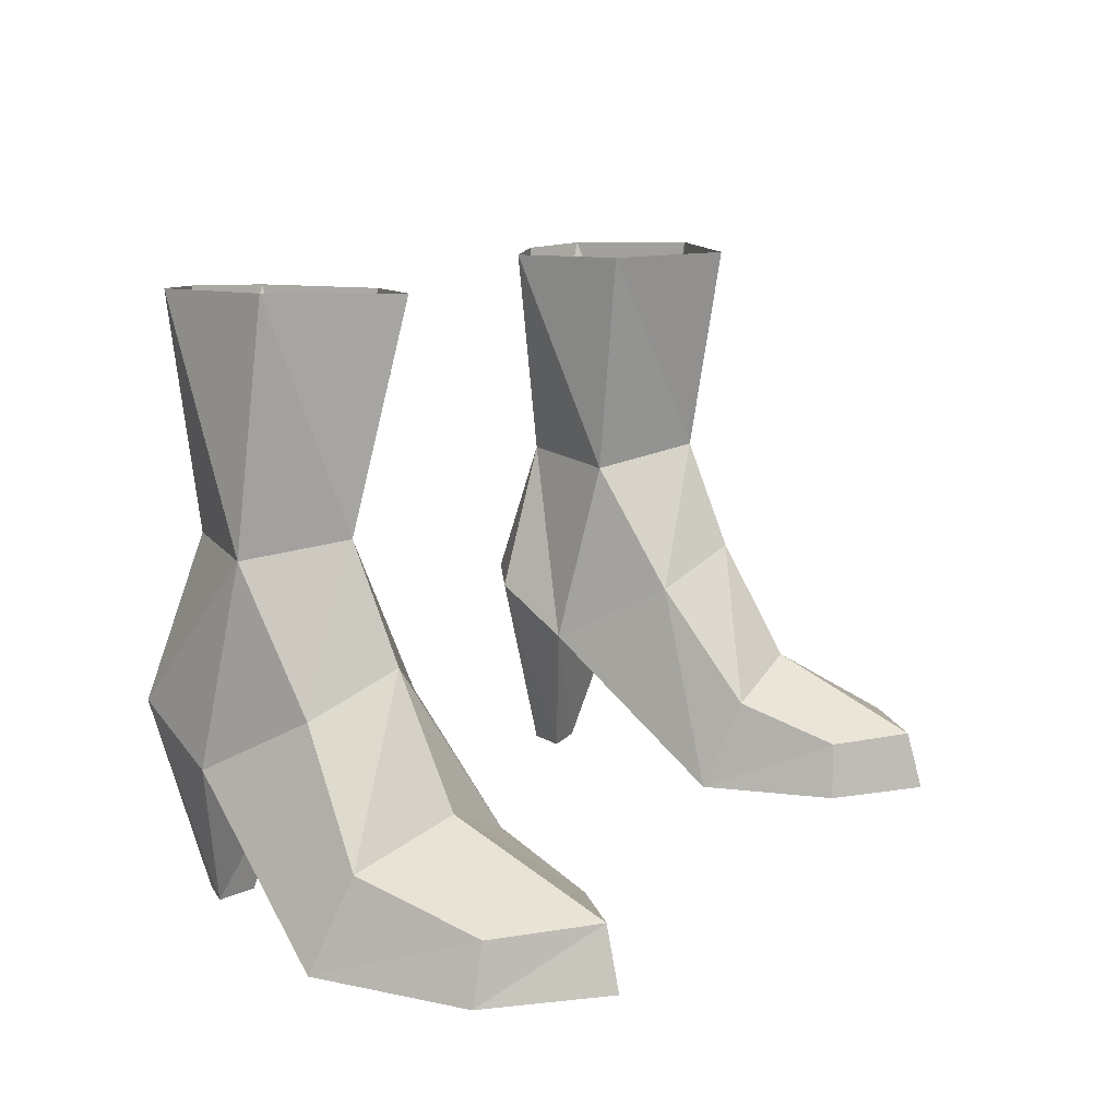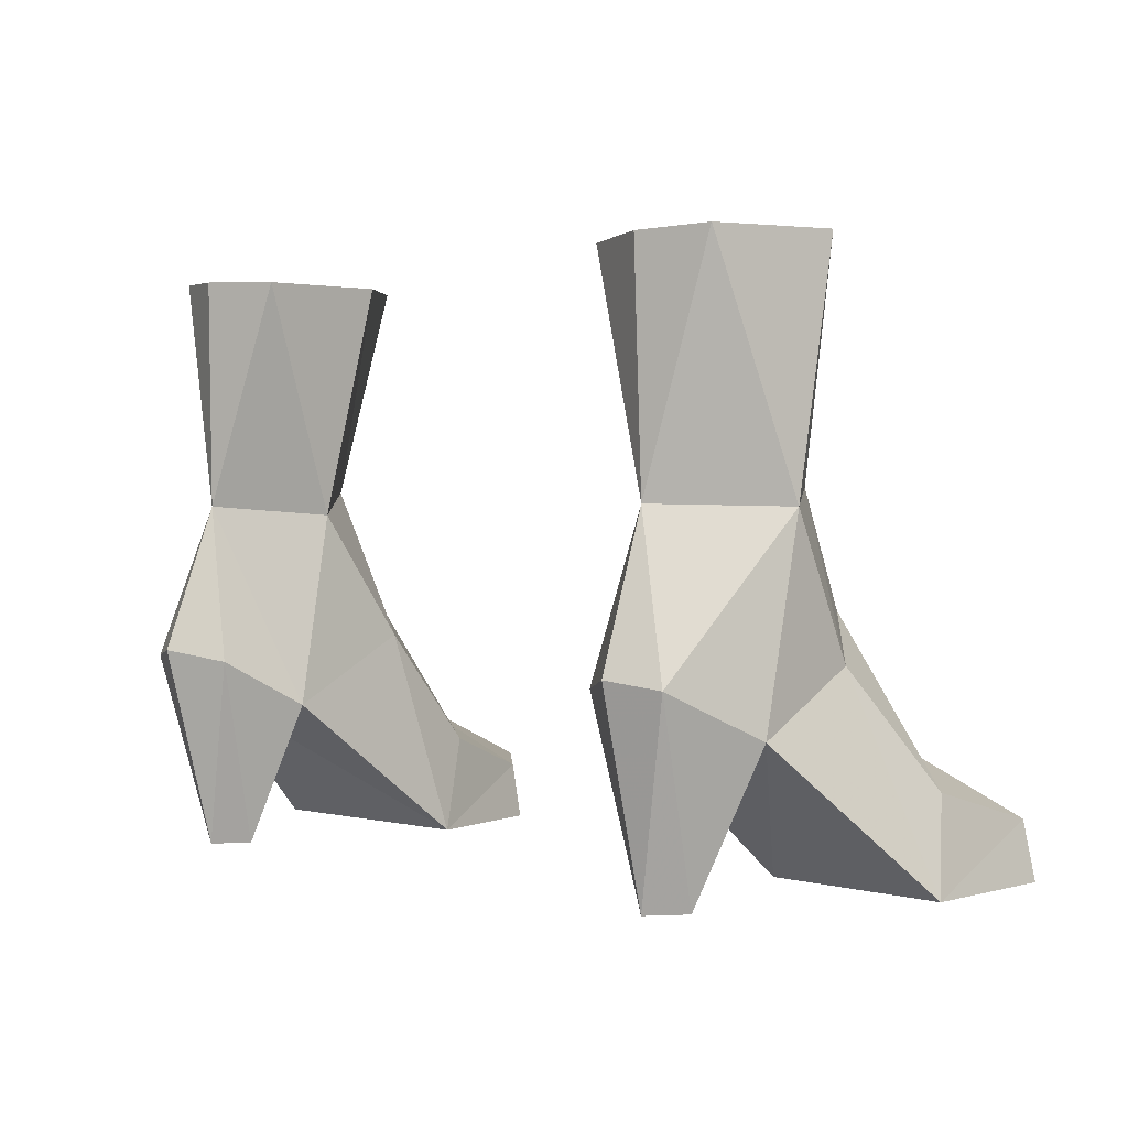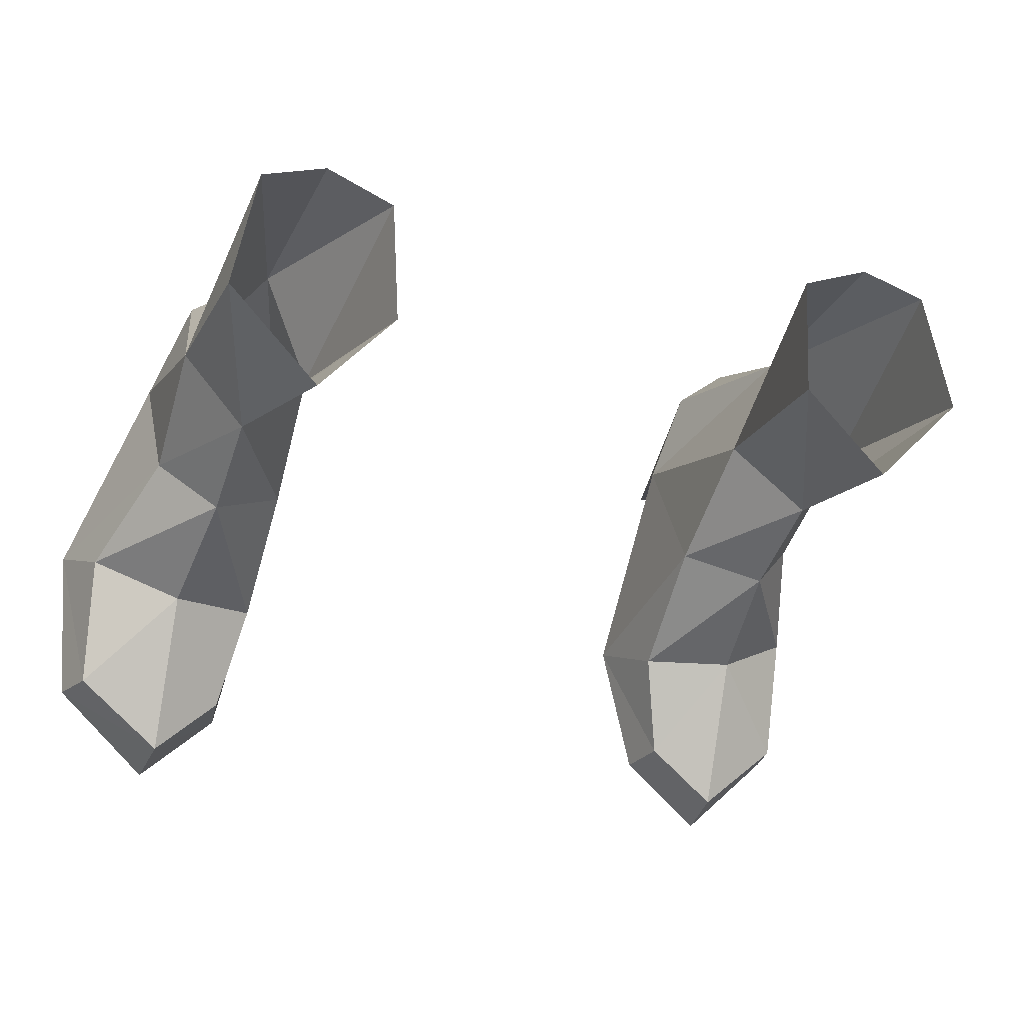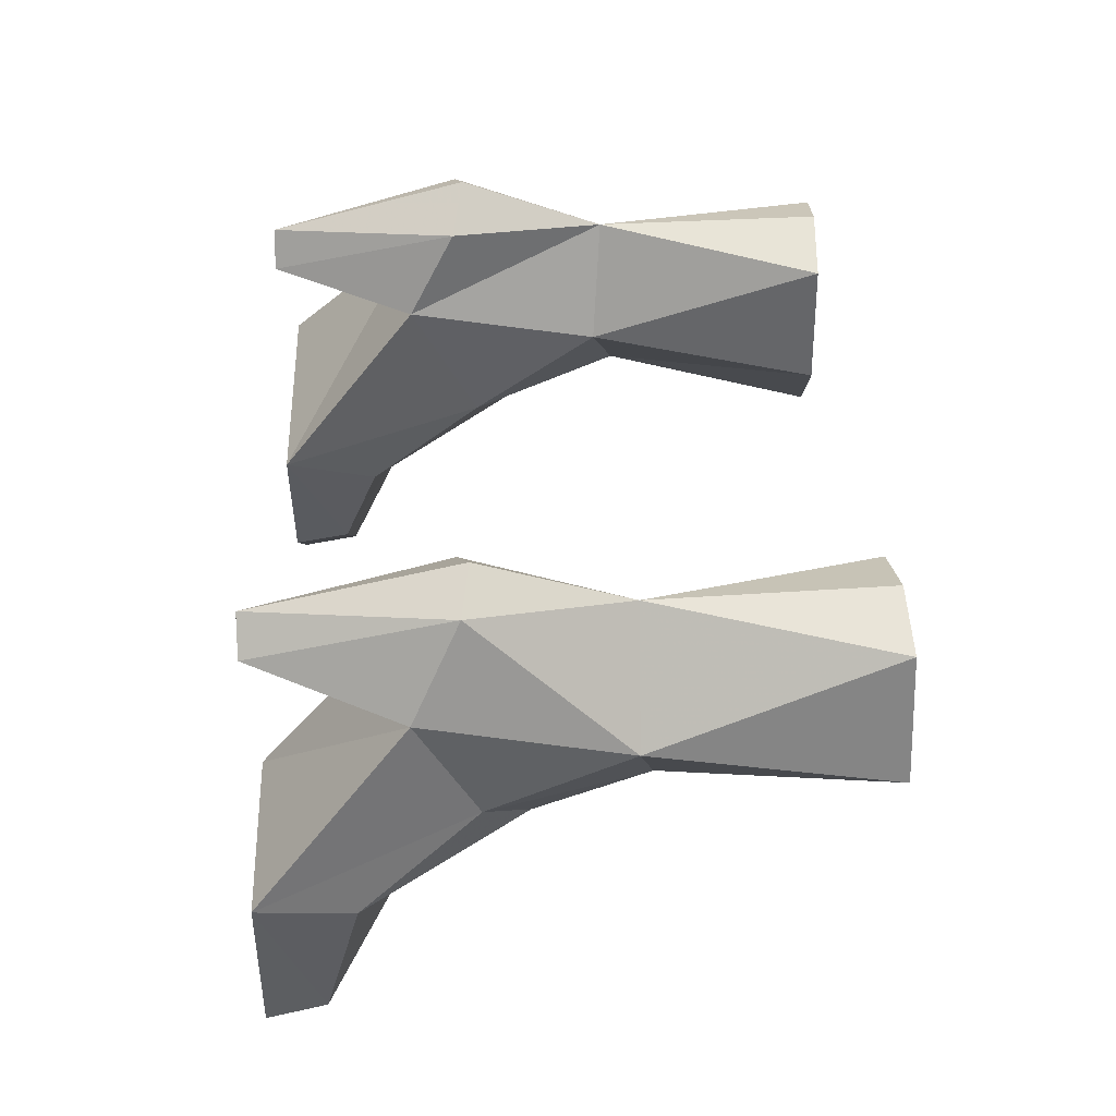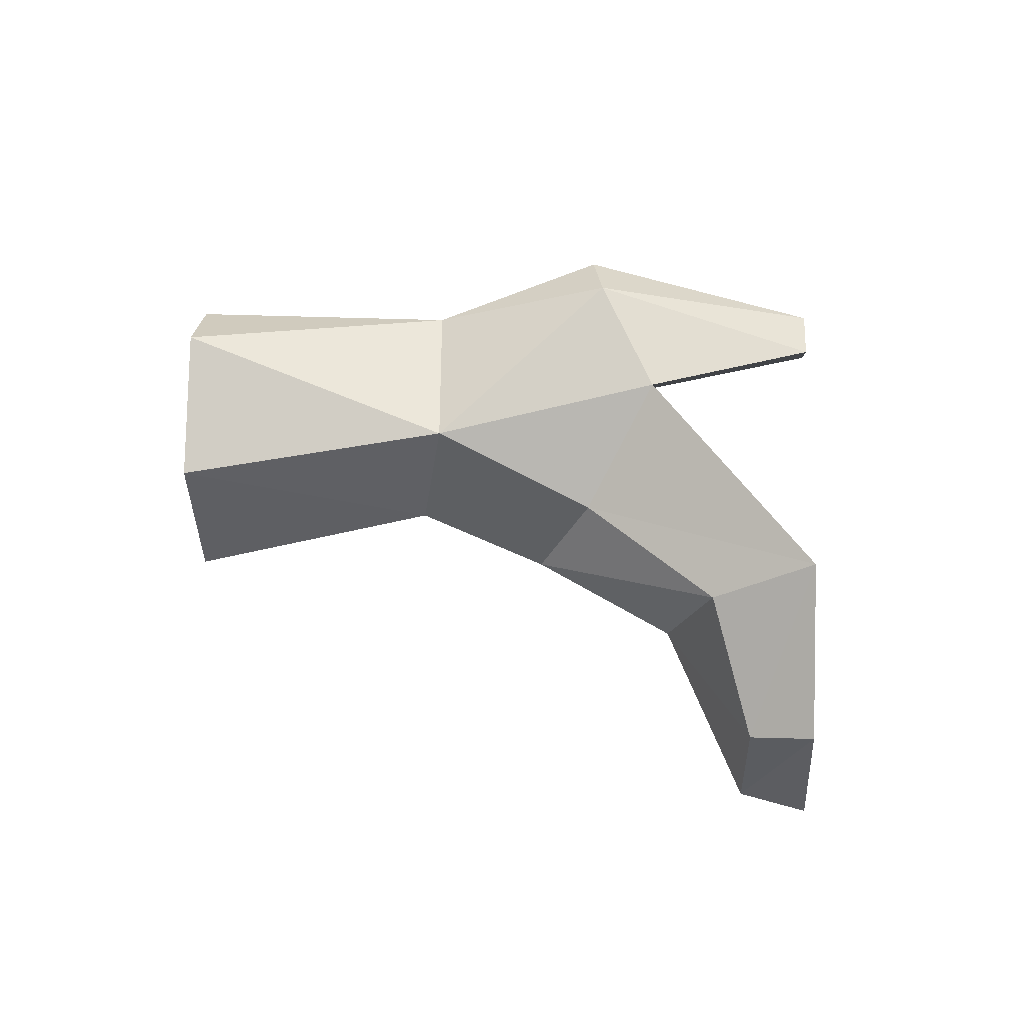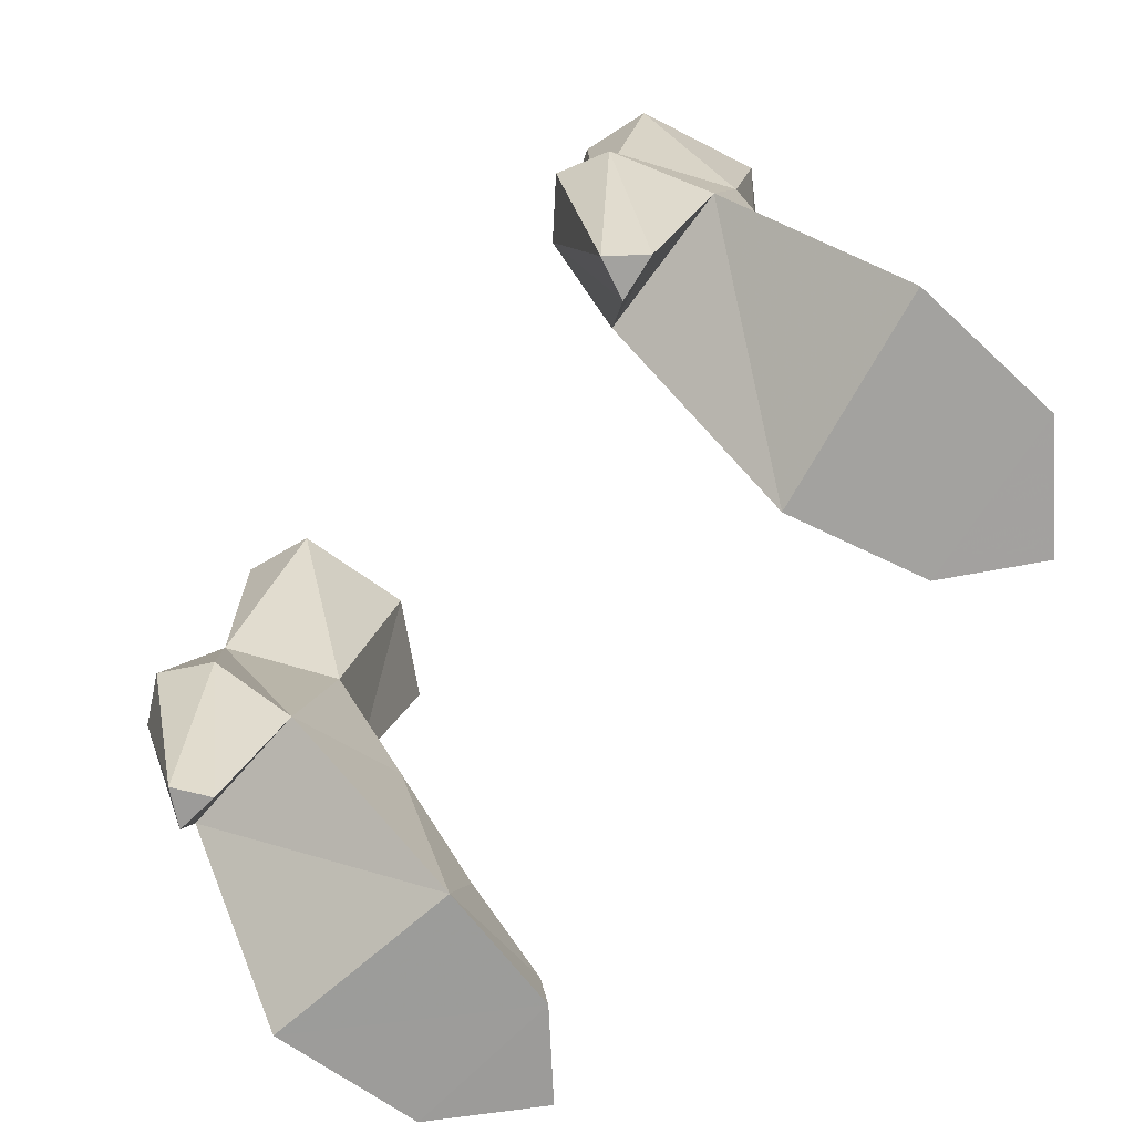
<metadata>
{"format":"obj","ext":"obj","renderer":"f3d","projection":"perspective","resolution":1024,"background":"white","views":[{"elev":11.5,"azim":-59.7,"up":"+Z"},{"elev":1.1,"azim":-134.5,"up":"+Z"},{"elev":-22.5,"azim":-20.3,"up":"+Y"},{"elev":40.3,"azim":-92.4,"up":"+Y"},{"elev":4.2,"azim":91.8,"up":"+Y"},{"elev":-71.1,"azim":-128.7,"up":"+Z"}]}
</metadata>
<code>
g priest_shoe_female_45000
v 9.239 -0.197 4.967
v 9.344 1.47 8.307
v 7.877 -0.4856 8.735
v 7.854 -1.619 6.046
v 5.575 -2.178 -0.09823
v 6.37 -5.564 -0.0953
v 6.572 -5.475 1.304
v 6.041 -3.037 2.215
v 8.169 -3.184 3.124
v 10.31 -2.097 2.227
v 8.2 -6.907 1.413
v 8.312 -7.274 -0.03961
v 10.61 -5.171 0.01534
v 10.26 -5.208 1.384
v 10.89 -1.299 0.04768
v 9.404 2.562 3.543
v 5.575 -2.178 -0.09823
v 5.799 2.429 3.43
v 9.404 2.562 3.543
v 10.89 -1.299 0.04768
v 7.371 4.075 -0.02303
v 8.045 3.291 -0.004687
v 6.95 3.161 -0.03671
v 8.584 4.738 4.65
v 7.343 4.036 8.365
v 5.799 2.429 3.43
v 6.151 1.347 8.149
v 7.343 4.036 8.365
v 6.276 4.457 4.57
v 6.008 -0.7451 5.06
v 7.464 5.313 4.844
v 6.276 4.457 4.57
v 8.312 -7.274 -0.03961
v 6.37 -5.564 -0.0953
v 10.61 -5.171 0.01534
v 5.799 2.429 3.43
v 6.95 3.161 -0.03671
v 8.045 3.291 -0.004687
v 9.404 2.562 3.543
v 8.045 3.291 -0.004687
v 8.584 4.738 4.65
v 9.404 2.562 3.543
v 6.276 4.457 4.57
v 6.95 3.161 -0.03671
v 5.799 2.429 3.43
v 7.371 4.075 -0.02303
v 7.464 5.313 4.844
v 6.151 1.347 8.149
v 5.567 3.543 13.83
v 7.343 4.036 8.365
v 7.343 4.036 8.365
v 7.268 4.181 13.89
v 8.877 3.623 13.97
v 7.877 -0.4856 8.735
v 9.511 0.5771 14.04
v 7.325 -1.632 13.98
v 7.268 4.181 13.89
v 9.344 1.47 8.307
v 5.415 0.4677 13.86
v -9.257 -0.197 4.967
v -7.895 -0.4857 8.735
v -9.362 1.47 8.307
v -7.873 -1.619 6.046
v -5.593 -2.178 -0.09817
v -6.591 -5.474 1.304
v -6.388 -5.564 -0.0953
v -6.059 -3.037 2.215
v -10.33 -2.097 2.227
v -8.188 -3.184 3.124
v -8.219 -6.907 1.413
v -10.63 -5.171 0.01533
v -8.331 -7.273 -0.03961
v -10.28 -5.208 1.384
v -10.91 -1.299 0.04773
v -9.423 2.562 3.543
v -5.593 -2.178 -0.09817
v -9.423 2.562 3.543
v -5.817 2.429 3.43
v -10.91 -1.299 0.04773
v -7.39 4.075 -0.02292
v -6.968 3.161 -0.03659
v -8.063 3.291 -0.004577
v -8.603 4.738 4.65
v -7.353 4.036 8.365
v -5.817 2.429 3.43
v -7.353 4.036 8.365
v -6.169 1.347 8.149
v -6.294 4.457 4.57
v -6.027 -0.7451 5.06
v -7.482 5.313 4.844
v -6.294 4.457 4.57
v -8.331 -7.273 -0.03961
v -10.63 -5.171 0.01533
v -6.388 -5.564 -0.0953
v -5.817 2.429 3.43
v -8.063 3.291 -0.004577
v -6.968 3.161 -0.03659
v -9.423 2.562 3.543
v -8.063 3.291 -0.004577
v -9.423 2.562 3.543
v -8.603 4.738 4.65
v -6.294 4.457 4.57
v -5.817 2.429 3.43
v -6.968 3.161 -0.03659
v -7.39 4.075 -0.02292
v -7.482 5.313 4.844
v -6.169 1.347 8.149
v -7.353 4.036 8.365
v -5.578 3.543 13.83
v -7.353 4.036 8.365
v -8.887 3.623 13.97
v -7.278 4.181 13.89
v -7.895 -0.4857 8.735
v -7.335 -1.632 13.98
v -9.522 0.577 14.04
v -7.278 4.181 13.89
v -9.362 1.47 8.307
v -5.426 0.4677 13.86
f 1 2 3
f 3 4 1
f 5 6 7
f 7 8 5
f 4 9 10
f 10 1 4
f 11 12 13
f 13 14 11
f 1 10 15
f 15 16 1
f 17 18 19
f 19 20 17
f 21 22 23
f 2 16 24
f 24 25 2
f 26 27 28
f 28 29 26
f 26 30 27
f 30 4 3
f 3 27 30
f 7 11 9
f 9 8 7
f 11 7 6
f 6 12 11
f 25 24 31
f 31 32 25
f 16 2 1
f 14 13 15
f 15 10 14
f 33 34 35
f 34 17 20
f 20 35 34
f 9 11 14
f 14 10 9
f 4 30 8
f 8 9 4
f 30 26 5
f 5 8 30
f 36 37 38
f 38 39 36
f 40 41 42
f 43 44 45
f 46 47 41
f 46 44 43
f 40 46 41
f 47 46 43
f 48 49 50
f 51 52 53
f 54 55 56
f 50 49 57
f 54 58 55
f 59 48 54
f 54 56 59
f 55 58 53
f 58 51 53
f 48 59 49
f 60 61 62
f 61 60 63
f 64 65 66
f 65 64 67
f 63 68 69
f 68 63 60
f 70 71 72
f 71 70 73
f 60 74 68
f 74 60 75
f 76 77 78
f 77 76 79
f 80 81 82
f 62 83 75
f 83 62 84
f 85 86 87
f 86 85 88
f 85 87 89
f 89 61 63
f 61 89 87
f 65 69 70
f 69 65 67
f 70 66 65
f 66 70 72
f 84 90 83
f 90 84 91
f 75 60 62
f 73 74 71
f 74 73 68
f 92 93 94
f 94 79 76
f 79 94 93
f 69 73 70
f 73 69 68
f 63 67 89
f 67 63 69
f 89 64 85
f 64 89 67
f 95 96 97
f 96 95 98
f 99 100 101
f 102 103 104
f 105 101 106
f 105 102 104
f 99 101 105
f 106 102 105
f 107 108 109
f 110 111 112
f 113 114 115
f 108 116 109
f 113 115 117
f 118 113 107
f 113 118 114
f 115 111 117
f 117 111 110
f 107 109 118

</code>
